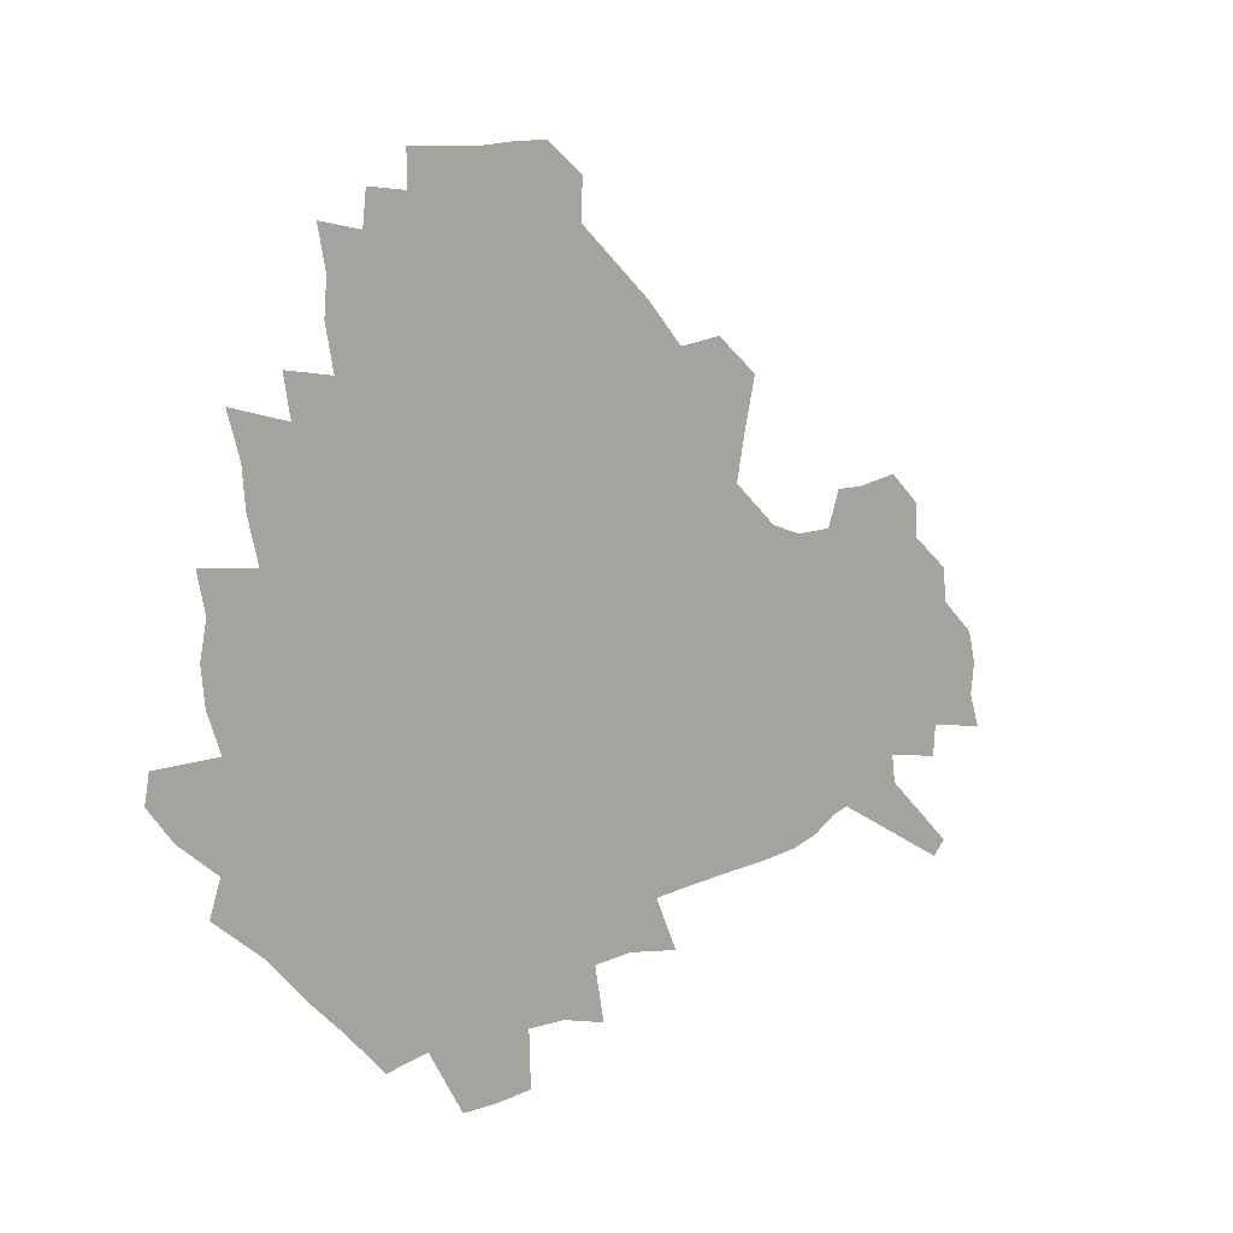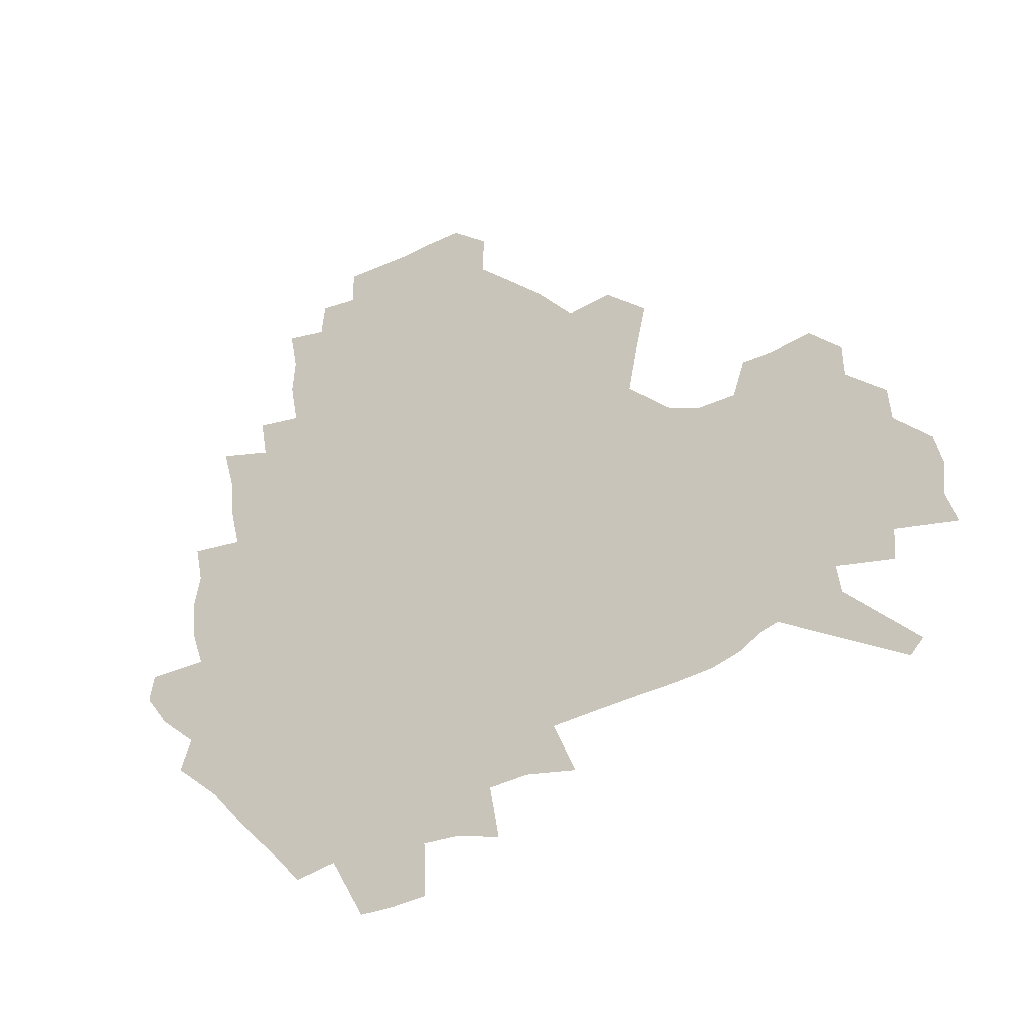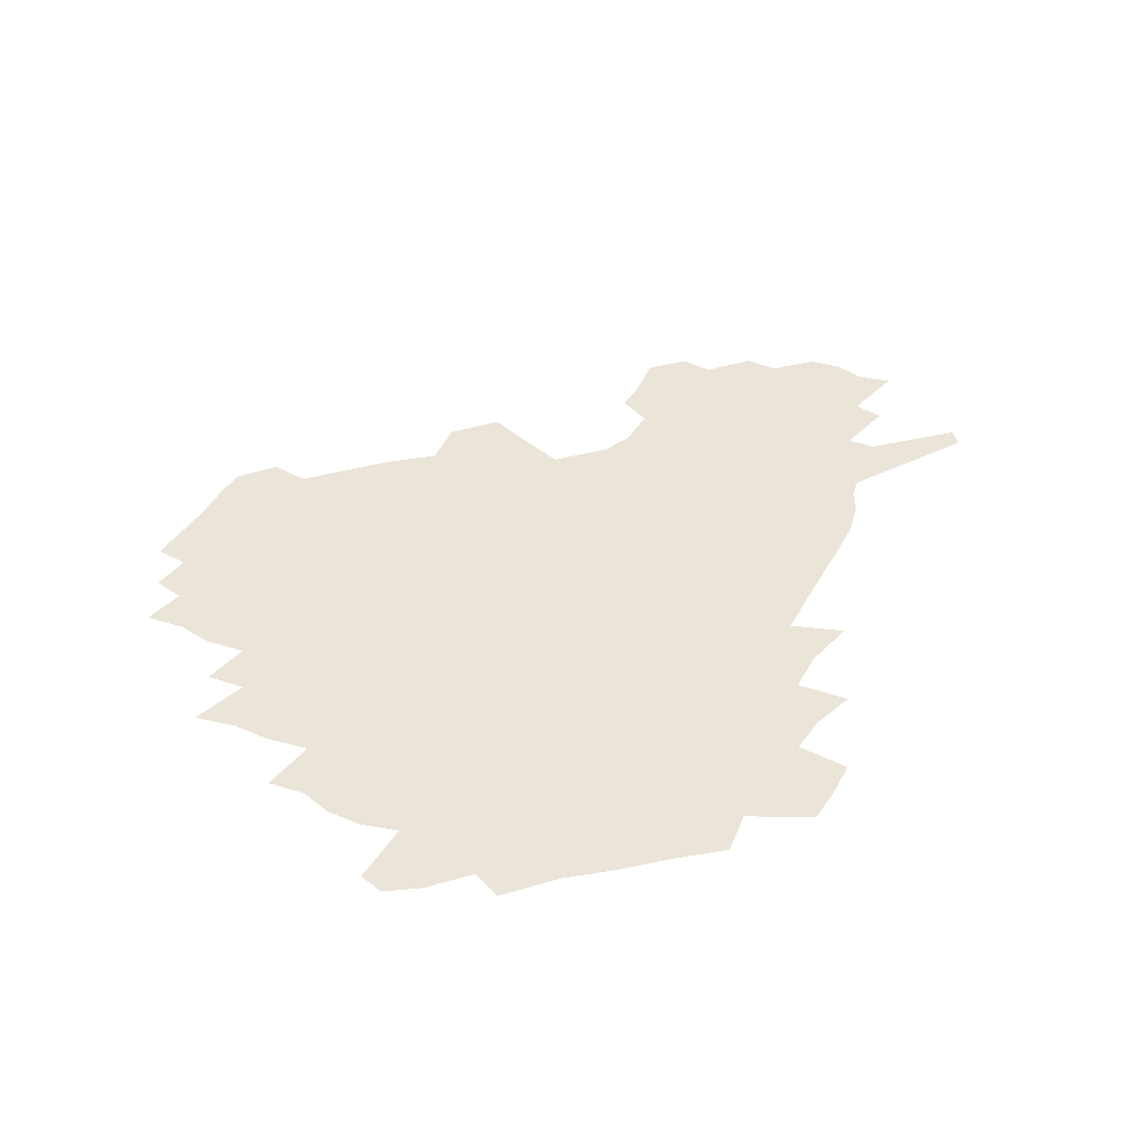
<metadata>
{"format":"obj","ext":"obj","renderer":"f3d","projection":"perspective","resolution":1024,"background":"white","views":[{"elev":11.8,"azim":-42.3,"up":"+Y"},{"elev":-32.8,"azim":33.1,"up":"+Y"},{"elev":45.5,"azim":-58.8,"up":"+Z"}]}
</metadata>
<code>
v 231.7 188.6 0
v 220.9 202.9 0
v 223 214.2 0
v 243.9 160.5 0
v 248.7 174.3 0
v 249.9 187.4 0
v 251.8 200.6 0
v 250.6 214.1 0
v 244.9 230.3 0
v 243.3 245.8 0
v 246.2 260.3 0
v 242.7 276.5 0
v 264.9 142.9 0
v 271 157.9 0
v 273.2 171.8 0
v 274.5 185.3 0
v 270.5 199.7 0
v 270.5 213.4 0
v 270.7 227.7 0
v 272.1 241.9 0
v 269.7 257.3 0
v 267 273.5 0
v 262.5 291.9 0
v 261.1 308.2 0
v 255.7 326.4 0
v 281 124.9 0
v 287 141.8 0
v 292.6 157.3 0
v 294 170.8 0
v 291.7 184.5 0
v 290.2 198.3 0
v 290.1 212 0
v 287.9 226.4 0
v 289.4 240.3 0
v 289.4 254.6 0
v 287.1 270.1 0
v 283.9 287.1 0
v 282.2 303.4 0
v 280.8 319.3 0
v 277.8 336.2 0
v 298.1 107.8 0
v 302.4 126.1 0
v 306.3 142.5 0
v 308.8 157.1 0
v 309.7 170.5 0
v 308.8 183.7 0
v 308.1 197.2 0
v 306.8 211 0
v 306.4 224.8 0
v 305.1 239.1 0
v 306.4 252.7 0
v 304.4 268 0
v 301.5 284.6 0
v 298.1 302.2 0
v 298.7 317.1 0
v 298.2 332.7 0
v 294.8 350.9 0
v 295.9 365.4 0
v 292.5 382.6 0
v 314.1 90.14 0
v 316.8 109.4 0
v 319.4 126.9 0
v 321.3 142.4 0
v 323.3 157 0
v 324.1 170.4 0
v 323.7 183.4 0
v 323 196.7 0
v 322.9 210.1 0
v 322.9 223.5 0
v 322.3 237.3 0
v 320.8 252.1 0
v 318.8 267.8 0
v 317.4 283.4 0
v 315.6 299.8 0
v 313.3 317 0
v 314.9 331.3 0
v 314.4 346.8 0
v 313.5 362.4 0
v 310.8 378.9 0
v 312.4 392.8 0
v 332.8 93.33 0
v 333.7 111.3 0
v 334.8 127.7 0
v 336.1 143.1 0
v 336.9 157 0
v 337.6 170.5 0
v 337.6 183.4 0
v 337.6 196.3 0
v 336.9 209.7 0
v 336.8 222.9 0
v 336.8 236.3 0
v 334.9 251.5 0
v 335.5 265.2 0
v 332.9 282.3 0
v 330.8 299.4 0
v 330.6 314.9 0
v 330.5 330.2 0
v 329.8 346 0
v 329.5 361.2 0
v 329.1 376.3 0
v 329.2 390.8 0
v 329.1 405.2 0
v 348.1 66.72 0
v 348 92.4 0
v 348.5 111.6 0
v 349.6 129.4 0
v 350 143.9 0
v 350.2 157.3 0
v 350.4 170.6 0
v 350.5 183.4 0
v 350.8 196.2 0
v 350.6 209.3 0
v 350.8 222.4 0
v 350.3 236.1 0
v 350.4 249.5 0
v 349.2 264.9 0
v 347.1 282.6 0
v 346.4 298.1 0
v 345.7 314.2 0
v 345.7 329.5 0
v 345.3 345.1 0
v 344.9 360.6 0
v 345.5 374.9 0
v 344 390.8 0
v 344.8 404.8 0
v 363.7 66.33 0
v 363.3 93.58 0
v 363 112.1 0
v 363.1 130 0
v 363.1 143.8 0
v 363 157.2 0
v 363.1 170.4 0
v 363.1 183.4 0
v 363.2 196.4 0
v 363.5 209.4 0
v 363.4 222.6 0
v 363.4 235.9 0
v 363.5 249.4 0
v 363.5 263.1 0
v 361.2 282.4 0
v 360.4 299.7 0
v 360.5 314.2 0
v 360.2 330 0
v 360.5 344.7 0
v 360.2 360 0
v 360.6 374.6 0
v 360.1 389.8 0
v 360.1 404.3 0
v 379.6 67.39 0
v 379 90.63 0
v 377.5 112.2 0
v 376.2 130.6 0
v 376.2 143.9 0
v 376 157.2 0
v 375.9 170.4 0
v 375.9 183.5 0
v 375.9 196.4 0
v 376.1 209.6 0
v 376.1 222.8 0
v 376.2 235.8 0
v 377 248.4 0
v 376.6 263.1 0
v 375.8 279.7 0
v 374.6 299.2 0
v 374.8 314.7 0
v 375 330 0
v 375.3 344.5 0
v 375.3 359.6 0
v 375.3 374.9 0
v 375 390.2 0
v 374.7 405.3 0
v 395.9 89.82 0
v 392.6 111.7 0
v 391.5 127.8 0
v 389.8 143.6 0
v 388.9 157.6 0
v 388.9 170.5 0
v 388.6 183.8 0
v 388.5 196.7 0
v 388.9 209.9 0
v 388.9 223 0
v 389.2 235.7 0
v 389.5 248.8 0
v 389.6 263.6 0
v 389.5 279.9 0
v 389.3 297.1 0
v 389.1 315.3 0
v 389.7 330.2 0
v 390.2 345.2 0
v 390.2 360.3 0
v 390.3 376 0
v 390 390.8 0
v 389.5 405.5 0
v 415 84.24 0
v 410.8 107.2 0
v 406.8 126.8 0
v 404.4 142.6 0
v 403.1 157 0
v 401.7 171.3 0
v 401 184.4 0
v 401.2 197.2 0
v 400.7 210.1 0
v 401.5 223 0
v 401.7 235.9 0
v 402 248.6 0
v 402.6 262.6 0
v 403.3 278.1 0
v 403.8 295.1 0
v 404.6 312.2 0
v 405 328.8 0
v 405.3 345.3 0
v 405.7 362.1 0
v 405.2 376.6 0
v 405.6 393.1 0
v 428.4 108.2 0
v 423.6 126.1 0
v 420.4 141.5 0
v 416.9 157.4 0
v 416 170.8 0
v 415.6 183.9 0
v 415.1 197 0
v 414.4 210.3 0
v 414.3 223.2 0
v 415 236.2 0
v 414.7 249 0
v 415.5 262.4 0
v 416.9 278.2 0
v 418 293.4 0
v 419.5 312.8 0
v 420.4 329.5 0
v 420.9 346.3 0
v 420.8 362.7 0
v 451.4 103.9 0
v 441.6 126.4 0
v 435.5 142.6 0
v 432.4 156.9 0
v 430.3 170.7 0
v 429.4 183.9 0
v 429.1 197 0
v 428.5 210.2 0
v 427.3 223.5 0
v 427.7 236.4 0
v 428.1 249.4 0
v 429.2 263 0
v 431 278.2 0
v 432.7 294.2 0
v 434.3 310.8 0
v 436 329.4 0
v 437.1 348 0
v 460.6 127.7 0
v 454.5 141.9 0
v 450.5 156 0
v 446.3 170.4 0
v 445.1 183.5 0
v 445.4 196.4 0
v 441.6 211 0
v 441 223.7 0
v 441.3 236.5 0
v 442.2 249.7 0
v 443.5 263.4 0
v 445.3 277.9 0
v 447.7 293.9 0
v 450.8 312.2 0
v 452.8 330.6 0
v 479.6 128.7 0
v 472.8 142.4 0
v 467.1 156.4 0
v 465.3 169.4 0
v 461.7 183.2 0
v 461.1 196 0
v 457.9 210.2 0
v 456.2 223.5 0
v 456.5 236.6 0
v 457.2 249.8 0
v 457.8 263.1 0
v 461.1 277.8 0
v 465.1 294.9 0
v 467.7 312.7 0
v 471.9 333 0
v 498.1 129.5 0
v 487.5 144.6 0
v 485 156.7 0
v 480.4 170.1 0
v 478.9 182.8 0
v 475.9 196.2 0
v 473.6 209.6 0
v 470.7 223.4 0
v 471.3 236.1 0
v 474.1 249.3 0
v 477.2 263.2 0
v 481.6 277.7 0
v 485.5 296.9 0
v 490.4 317.6 0
v 514.4 130.9 0
v 502.9 146.2 0
v 500.1 157.7 0
v 495.1 171 0
v 493.4 183.2 0
v 489.5 196.9 0
v 487.5 209.7 0
v 486 222.6 0
v 488.4 235 0
v 492 247.4 0
v 501.1 259.9 0
v 527 134.6 0
v 516.8 148.5 0
v 512.2 160.2 0
v 508.9 172.2 0
v 505.6 184.8 0
v 503.2 197.3 0
v 501.1 209.6 0
v 498.9 221.8 0
v 501.6 233 0
v 505.7 244.3 0
v 514.4 254.9 0
v 535.9 140 0
v 530.6 150.4 0
v 525.3 161.8 0
v 522.8 173.1 0
v 520.3 184.8 0
v 519.3 196.7 0
v 516.8 209 0
v 516.3 220.5 0
v 515.8 231.6 0
v 518.6 241.9 0
v 531.1 254.9 0
v 536.4 269.6 0
v 544 142.3 0
v 542 152.5 0
v 539.5 162.4 0
v 537.3 173.3 0
v 533.8 185.2 0
v 533.7 196.4 0
v 535.6 207.8 0
v 533.8 219.5 0
v 536.6 231.2 0
v 540 243.1 0
v 544.2 255.8 0
v 548.8 269.4 0
v 596.9 111.4 0
v 555.2 151 0
v 557.2 160.3 0
v 554.9 172.3 0
v 554.5 183.7 0
v 556.5 195.3 0
v 556.7 207.3 0
v 556.7 219.5 0
v 560.8 232 0
v 557.9 244.3 0
v 560.9 257.2 0
v 567.2 272.2 0
v 602.5 117.2 0
v 571.8 147 0
v 570.1 158.8 0
v 573.5 170.2 0
v 572.4 182.4 0
v 572.6 194.4 0
v 574 206.6 0
v 576.5 219.1 0
v 578.8 232 0
v 581.4 245.5 0
v 581 259.4 0
v 594.7 153.9 0
v 595.6 167 0
v 591.3 180.3 0
v 587.1 193.5 0
v 594 204.7 0
v 599.8 217 0
v 598.6 231 0
v 621.9 161.6 0
v 617 175.8 0
v 618.6 189 0
v 615.2 202.4 0
f 5 6 1
f 1 6 2
f 6 7 2
f 2 7 3
f 7 8 3
f 13 14 4
f 4 14 5
f 14 15 5
f 5 15 6
f 15 16 6
f 6 16 7
f 16 17 7
f 7 17 8
f 17 18 8
f 8 18 9
f 18 19 9
f 9 19 10
f 19 20 10
f 10 20 11
f 20 21 11
f 11 21 12
f 21 22 12
f 26 27 13
f 13 27 14
f 27 28 14
f 14 28 15
f 28 29 15
f 15 29 16
f 29 30 16
f 16 30 17
f 30 31 17
f 17 31 18
f 31 32 18
f 18 32 19
f 32 33 19
f 19 33 20
f 33 34 20
f 20 34 21
f 34 35 21
f 21 35 22
f 35 36 22
f 22 36 23
f 36 37 23
f 23 37 24
f 37 38 24
f 24 38 25
f 38 39 25
f 41 42 26
f 26 42 27
f 42 43 27
f 27 43 28
f 43 44 28
f 28 44 29
f 44 45 29
f 29 45 30
f 45 46 30
f 30 46 31
f 46 47 31
f 31 47 32
f 47 48 32
f 32 48 33
f 48 49 33
f 33 49 34
f 49 50 34
f 34 50 35
f 50 51 35
f 35 51 36
f 51 52 36
f 36 52 37
f 52 53 37
f 37 53 38
f 53 54 38
f 38 54 39
f 54 55 39
f 39 55 40
f 55 56 40
f 60 61 41
f 41 61 42
f 61 62 42
f 42 62 43
f 62 63 43
f 43 63 44
f 63 64 44
f 44 64 45
f 64 65 45
f 45 65 46
f 65 66 46
f 46 66 47
f 66 67 47
f 47 67 48
f 67 68 48
f 48 68 49
f 68 69 49
f 49 69 50
f 69 70 50
f 50 70 51
f 70 71 51
f 51 71 52
f 71 72 52
f 52 72 53
f 72 73 53
f 53 73 54
f 73 74 54
f 54 74 55
f 74 75 55
f 55 75 56
f 75 76 56
f 56 76 57
f 76 77 57
f 57 77 58
f 77 78 58
f 58 78 59
f 78 79 59
f 60 81 61
f 81 82 61
f 61 82 62
f 82 83 62
f 62 83 63
f 83 84 63
f 63 84 64
f 84 85 64
f 64 85 65
f 85 86 65
f 65 86 66
f 86 87 66
f 66 87 67
f 87 88 67
f 67 88 68
f 88 89 68
f 68 89 69
f 89 90 69
f 69 90 70
f 90 91 70
f 70 91 71
f 91 92 71
f 71 92 72
f 92 93 72
f 72 93 73
f 93 94 73
f 73 94 74
f 94 95 74
f 74 95 75
f 95 96 75
f 75 96 76
f 96 97 76
f 76 97 77
f 97 98 77
f 77 98 78
f 98 99 78
f 78 99 79
f 99 100 79
f 79 100 80
f 100 101 80
f 103 104 81
f 81 104 82
f 104 105 82
f 82 105 83
f 105 106 83
f 83 106 84
f 106 107 84
f 84 107 85
f 107 108 85
f 85 108 86
f 108 109 86
f 86 109 87
f 109 110 87
f 87 110 88
f 110 111 88
f 88 111 89
f 111 112 89
f 89 112 90
f 112 113 90
f 90 113 91
f 113 114 91
f 91 114 92
f 114 115 92
f 92 115 93
f 115 116 93
f 93 116 94
f 116 117 94
f 94 117 95
f 117 118 95
f 95 118 96
f 118 119 96
f 96 119 97
f 119 120 97
f 97 120 98
f 120 121 98
f 98 121 99
f 121 122 99
f 99 122 100
f 122 123 100
f 100 123 101
f 123 124 101
f 101 124 102
f 124 125 102
f 103 126 104
f 126 127 104
f 104 127 105
f 127 128 105
f 105 128 106
f 128 129 106
f 106 129 107
f 129 130 107
f 107 130 108
f 130 131 108
f 108 131 109
f 131 132 109
f 109 132 110
f 132 133 110
f 110 133 111
f 133 134 111
f 111 134 112
f 134 135 112
f 112 135 113
f 135 136 113
f 113 136 114
f 136 137 114
f 114 137 115
f 137 138 115
f 115 138 116
f 138 139 116
f 116 139 117
f 139 140 117
f 117 140 118
f 140 141 118
f 118 141 119
f 141 142 119
f 119 142 120
f 142 143 120
f 120 143 121
f 143 144 121
f 121 144 122
f 144 145 122
f 122 145 123
f 145 146 123
f 123 146 124
f 146 147 124
f 124 147 125
f 147 148 125
f 126 149 127
f 149 150 127
f 127 150 128
f 150 151 128
f 128 151 129
f 151 152 129
f 129 152 130
f 152 153 130
f 130 153 131
f 153 154 131
f 131 154 132
f 154 155 132
f 132 155 133
f 155 156 133
f 133 156 134
f 156 157 134
f 134 157 135
f 157 158 135
f 135 158 136
f 158 159 136
f 136 159 137
f 159 160 137
f 137 160 138
f 160 161 138
f 138 161 139
f 161 162 139
f 139 162 140
f 162 163 140
f 140 163 141
f 163 164 141
f 141 164 142
f 164 165 142
f 142 165 143
f 165 166 143
f 143 166 144
f 166 167 144
f 144 167 145
f 167 168 145
f 145 168 146
f 168 169 146
f 146 169 147
f 169 170 147
f 147 170 148
f 170 171 148
f 150 172 151
f 172 173 151
f 151 173 152
f 173 174 152
f 152 174 153
f 174 175 153
f 153 175 154
f 175 176 154
f 154 176 155
f 176 177 155
f 155 177 156
f 177 178 156
f 156 178 157
f 178 179 157
f 157 179 158
f 179 180 158
f 158 180 159
f 180 181 159
f 159 181 160
f 181 182 160
f 160 182 161
f 182 183 161
f 161 183 162
f 183 184 162
f 162 184 163
f 184 185 163
f 163 185 164
f 185 186 164
f 164 186 165
f 186 187 165
f 165 187 166
f 187 188 166
f 166 188 167
f 188 189 167
f 167 189 168
f 189 190 168
f 168 190 169
f 190 191 169
f 169 191 170
f 191 192 170
f 170 192 171
f 192 193 171
f 172 194 173
f 194 195 173
f 173 195 174
f 195 196 174
f 174 196 175
f 196 197 175
f 175 197 176
f 197 198 176
f 176 198 177
f 198 199 177
f 177 199 178
f 199 200 178
f 178 200 179
f 200 201 179
f 179 201 180
f 201 202 180
f 180 202 181
f 202 203 181
f 181 203 182
f 203 204 182
f 182 204 183
f 204 205 183
f 183 205 184
f 205 206 184
f 184 206 185
f 206 207 185
f 185 207 186
f 207 208 186
f 186 208 187
f 208 209 187
f 187 209 188
f 209 210 188
f 188 210 189
f 210 211 189
f 189 211 190
f 211 212 190
f 190 212 191
f 212 213 191
f 191 213 192
f 213 214 192
f 192 214 193
f 195 215 196
f 215 216 196
f 196 216 197
f 216 217 197
f 197 217 198
f 217 218 198
f 198 218 199
f 218 219 199
f 199 219 200
f 219 220 200
f 200 220 201
f 220 221 201
f 201 221 202
f 221 222 202
f 202 222 203
f 222 223 203
f 203 223 204
f 223 224 204
f 204 224 205
f 224 225 205
f 205 225 206
f 225 226 206
f 206 226 207
f 226 227 207
f 207 227 208
f 227 228 208
f 208 228 209
f 228 229 209
f 209 229 210
f 229 230 210
f 210 230 211
f 230 231 211
f 211 231 212
f 231 232 212
f 212 232 213
f 215 233 216
f 233 234 216
f 216 234 217
f 234 235 217
f 217 235 218
f 235 236 218
f 218 236 219
f 236 237 219
f 219 237 220
f 237 238 220
f 220 238 221
f 238 239 221
f 221 239 222
f 239 240 222
f 222 240 223
f 240 241 223
f 223 241 224
f 241 242 224
f 224 242 225
f 242 243 225
f 225 243 226
f 243 244 226
f 226 244 227
f 244 245 227
f 227 245 228
f 245 246 228
f 228 246 229
f 246 247 229
f 229 247 230
f 247 248 230
f 230 248 231
f 248 249 231
f 231 249 232
f 234 250 235
f 250 251 235
f 235 251 236
f 251 252 236
f 236 252 237
f 252 253 237
f 237 253 238
f 253 254 238
f 238 254 239
f 254 255 239
f 239 255 240
f 255 256 240
f 240 256 241
f 256 257 241
f 241 257 242
f 257 258 242
f 242 258 243
f 258 259 243
f 243 259 244
f 259 260 244
f 244 260 245
f 260 261 245
f 245 261 246
f 261 262 246
f 246 262 247
f 262 263 247
f 247 263 248
f 263 264 248
f 248 264 249
f 250 265 251
f 265 266 251
f 251 266 252
f 266 267 252
f 252 267 253
f 267 268 253
f 253 268 254
f 268 269 254
f 254 269 255
f 269 270 255
f 255 270 256
f 270 271 256
f 256 271 257
f 271 272 257
f 257 272 258
f 272 273 258
f 258 273 259
f 273 274 259
f 259 274 260
f 274 275 260
f 260 275 261
f 275 276 261
f 261 276 262
f 276 277 262
f 262 277 263
f 277 278 263
f 263 278 264
f 278 279 264
f 265 280 266
f 280 281 266
f 266 281 267
f 281 282 267
f 267 282 268
f 282 283 268
f 268 283 269
f 283 284 269
f 269 284 270
f 284 285 270
f 270 285 271
f 285 286 271
f 271 286 272
f 286 287 272
f 272 287 273
f 287 288 273
f 273 288 274
f 288 289 274
f 274 289 275
f 289 290 275
f 275 290 276
f 290 291 276
f 276 291 277
f 291 292 277
f 277 292 278
f 292 293 278
f 278 293 279
f 280 294 281
f 294 295 281
f 281 295 282
f 295 296 282
f 282 296 283
f 296 297 283
f 283 297 284
f 297 298 284
f 284 298 285
f 298 299 285
f 285 299 286
f 299 300 286
f 286 300 287
f 300 301 287
f 287 301 288
f 301 302 288
f 288 302 289
f 302 303 289
f 289 303 290
f 303 304 290
f 290 304 291
f 294 305 295
f 305 306 295
f 295 306 296
f 306 307 296
f 296 307 297
f 307 308 297
f 297 308 298
f 308 309 298
f 298 309 299
f 309 310 299
f 299 310 300
f 310 311 300
f 300 311 301
f 311 312 301
f 301 312 302
f 312 313 302
f 302 313 303
f 313 314 303
f 303 314 304
f 314 315 304
f 305 316 306
f 316 317 306
f 306 317 307
f 317 318 307
f 307 318 308
f 318 319 308
f 308 319 309
f 319 320 309
f 309 320 310
f 320 321 310
f 310 321 311
f 321 322 311
f 311 322 312
f 322 323 312
f 312 323 313
f 323 324 313
f 313 324 314
f 324 325 314
f 314 325 315
f 325 326 315
f 316 328 317
f 328 329 317
f 317 329 318
f 329 330 318
f 318 330 319
f 330 331 319
f 319 331 320
f 331 332 320
f 320 332 321
f 332 333 321
f 321 333 322
f 333 334 322
f 322 334 323
f 334 335 323
f 323 335 324
f 335 336 324
f 324 336 325
f 336 337 325
f 325 337 326
f 337 338 326
f 326 338 327
f 338 339 327
f 328 340 329
f 340 341 329
f 329 341 330
f 341 342 330
f 330 342 331
f 342 343 331
f 331 343 332
f 343 344 332
f 332 344 333
f 344 345 333
f 333 345 334
f 345 346 334
f 334 346 335
f 346 347 335
f 335 347 336
f 347 348 336
f 336 348 337
f 348 349 337
f 337 349 338
f 349 350 338
f 338 350 339
f 350 351 339
f 340 352 341
f 352 353 341
f 341 353 342
f 353 354 342
f 342 354 343
f 354 355 343
f 343 355 344
f 355 356 344
f 344 356 345
f 356 357 345
f 345 357 346
f 357 358 346
f 346 358 347
f 358 359 347
f 347 359 348
f 359 360 348
f 348 360 349
f 360 361 349
f 349 361 350
f 361 362 350
f 350 362 351
f 354 363 355
f 363 364 355
f 355 364 356
f 364 365 356
f 356 365 357
f 365 366 357
f 357 366 358
f 366 367 358
f 358 367 359
f 367 368 359
f 359 368 360
f 368 369 360
f 360 369 361
f 364 370 365
f 370 371 365
f 365 371 366
f 371 372 366
f 366 372 367
f 372 373 367
f 367 373 368

</code>
